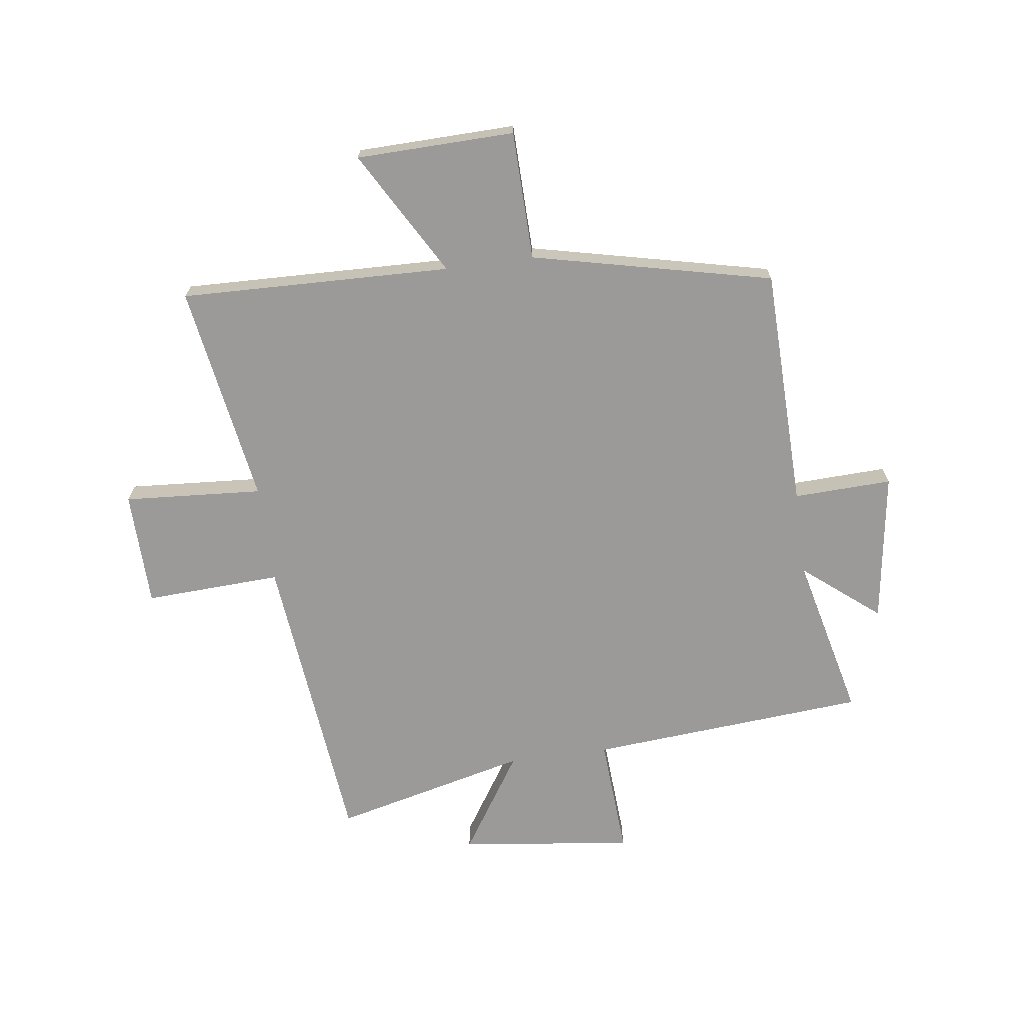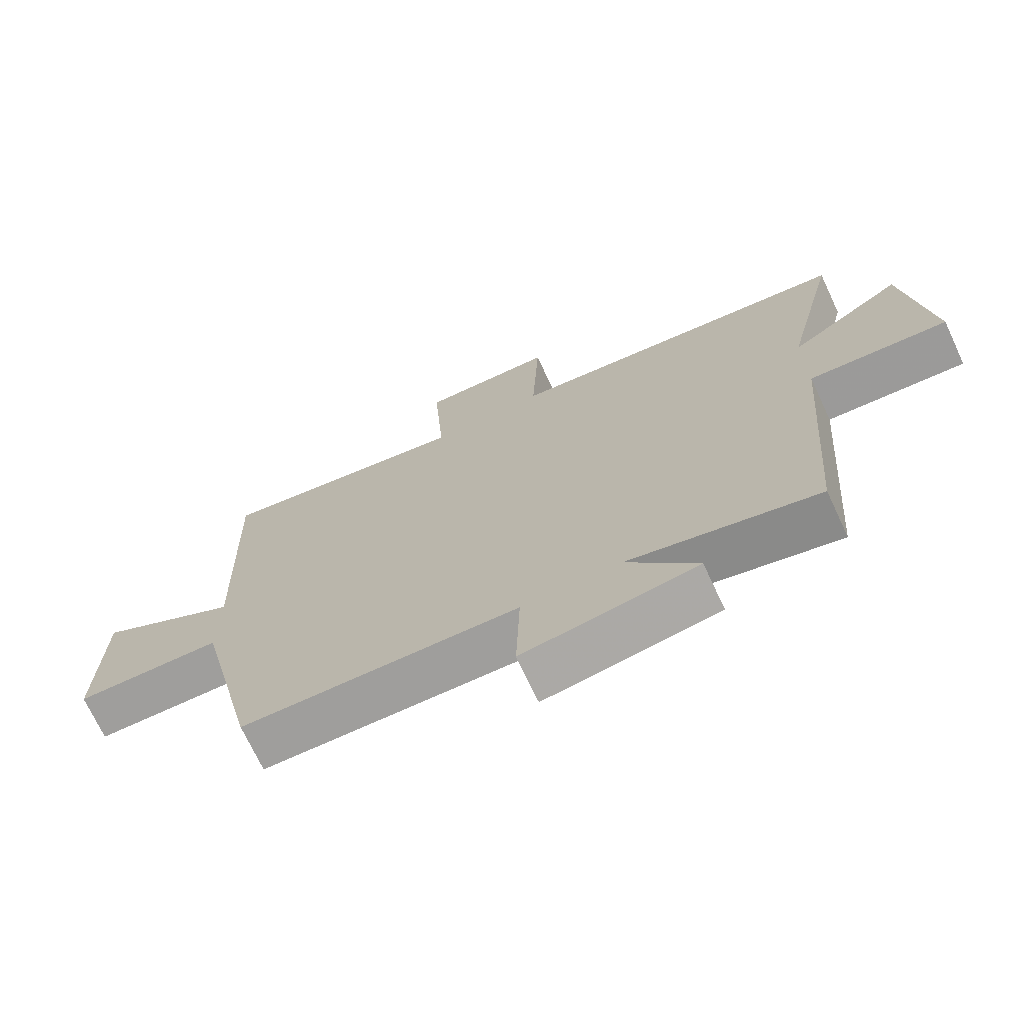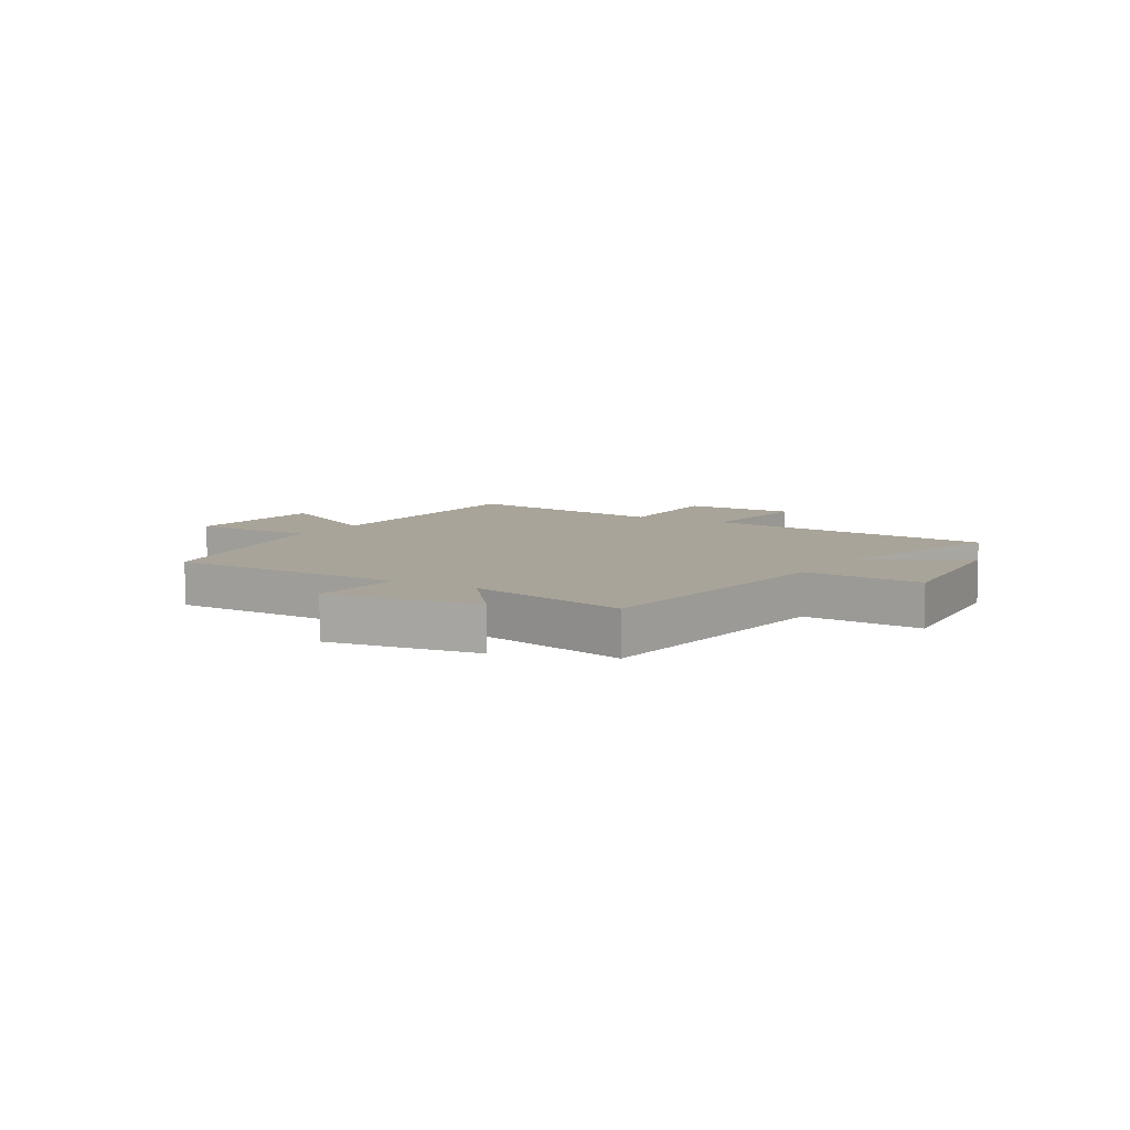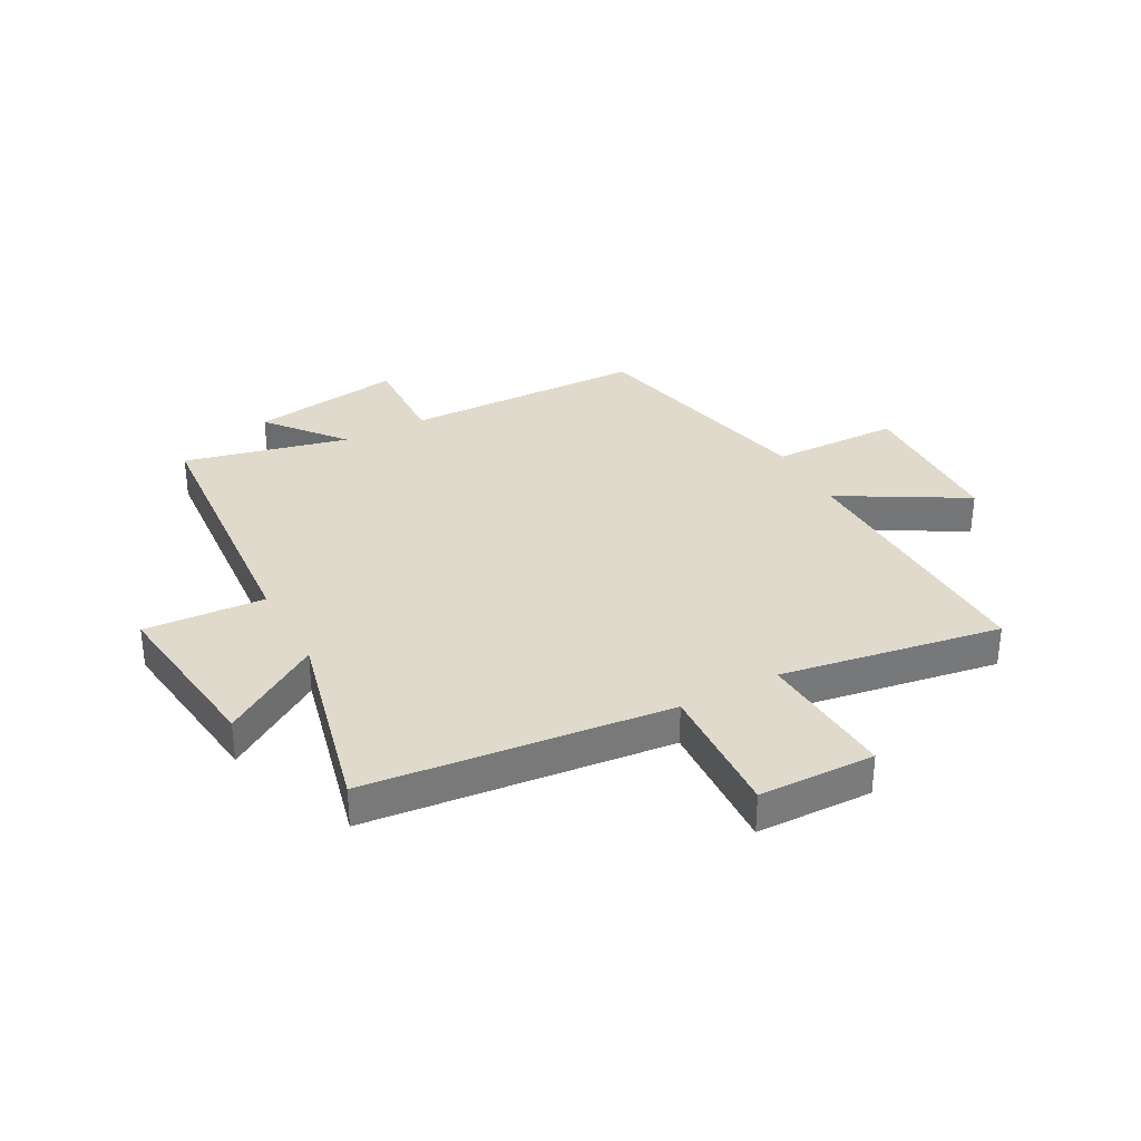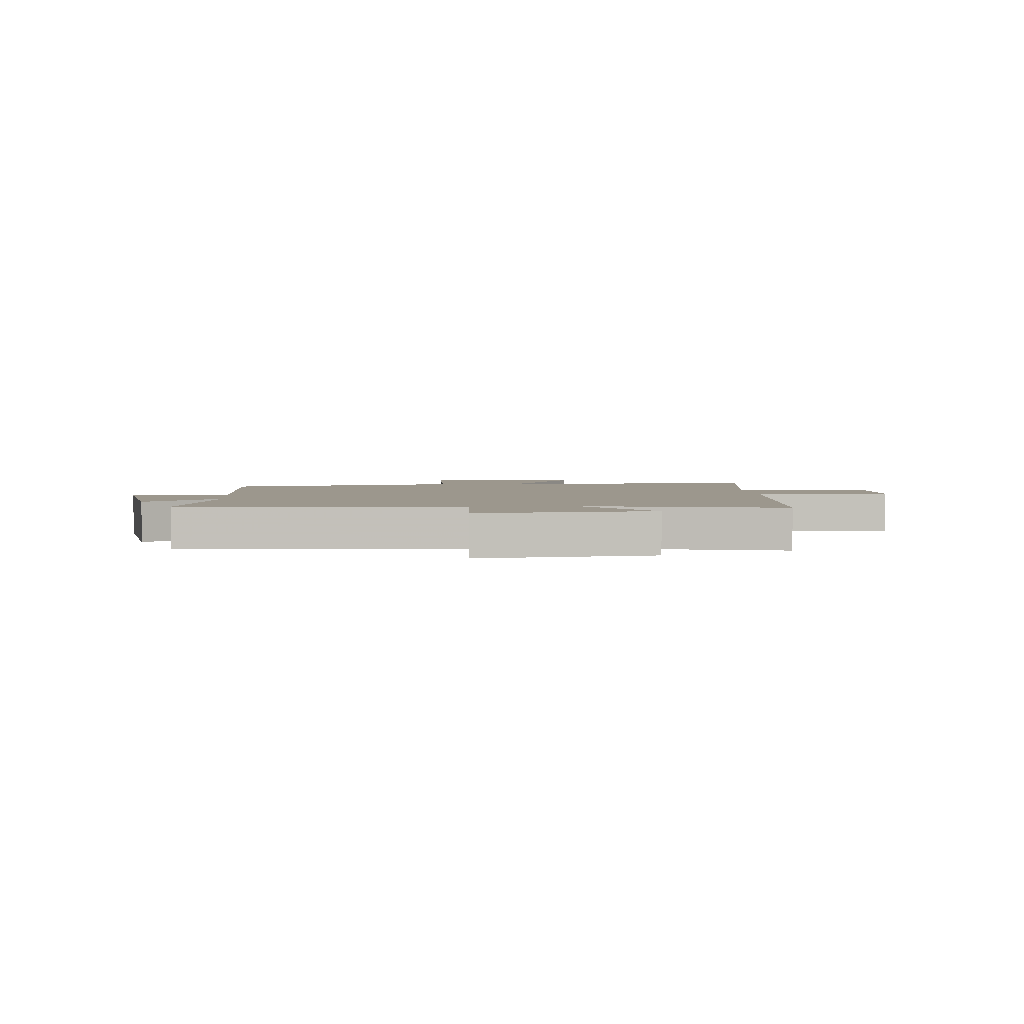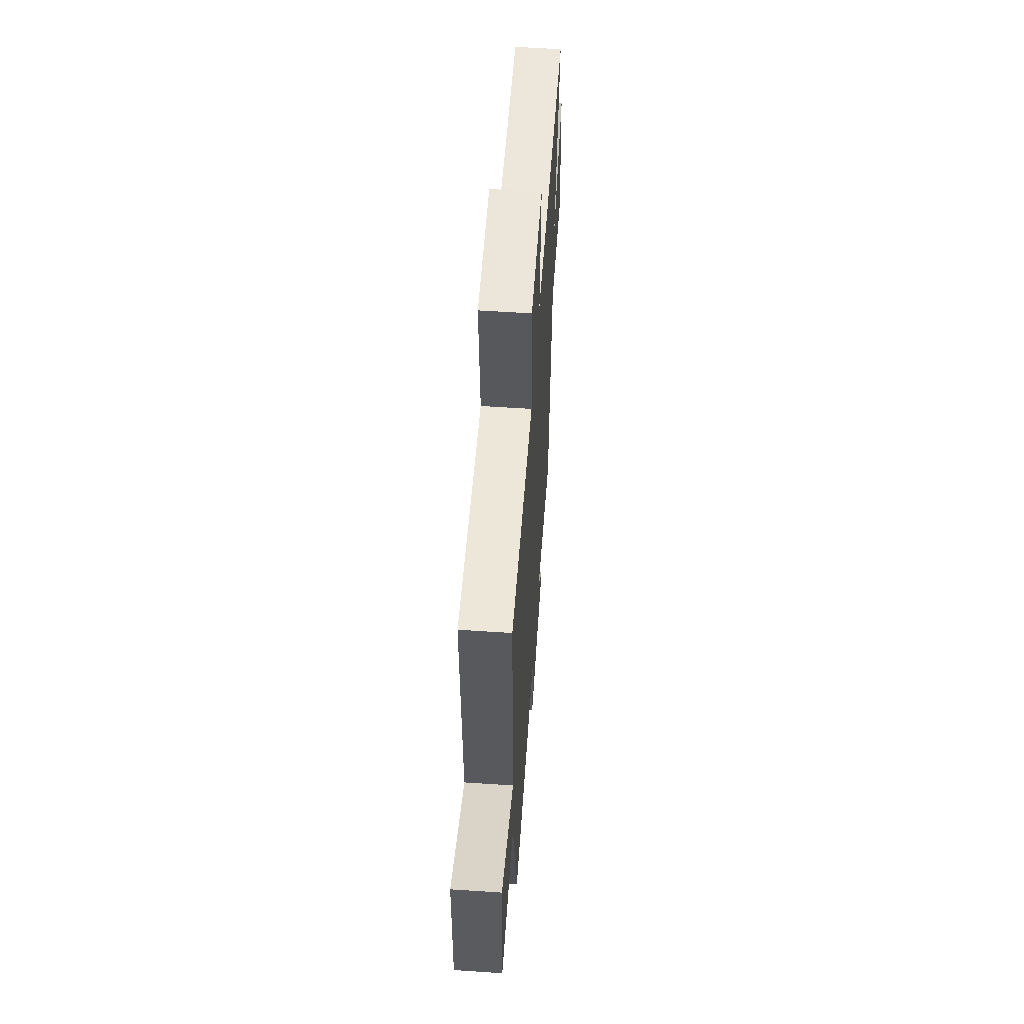
<metadata>
{"format":"obj","ext":"obj","renderer":"f3d","projection":"perspective","resolution":1024,"background":"white","views":[{"elev":-69.3,"azim":97.8,"up":"+Y"},{"elev":-71.5,"azim":-154.9,"up":"+Z"},{"elev":7.2,"azim":-148.0,"up":"+Y"},{"elev":33.1,"azim":-28.2,"up":"+Y"},{"elev":2.9,"azim":-94.8,"up":"+Y"},{"elev":58.2,"azim":93.9,"up":"+Z"}]}
</metadata>
<code>
v 0.514 0.07 0.563
v 0.5 0.07 0.087
v 0.72 0.07 0.213
v 0.726 0.07 -0.065
v 0.5 0.07 -0.069
v 0.403 0.07 -0.491
v -0.021 0.07 -0.5
v -0.015 0.07 -0.673
v -0.281 0.07 -0.633
v -0.173 0.07 -0.5
v -0.462 0.07 -0.568
v -0.5 0.07 -0.078
v -0.712 0.07 -0.091
v -0.674 0.07 0.215
v -0.5 0.07 0.102
v -0.583 0.07 0.445
v -0.05 0.07 0.5
v -0.061 0.07 0.74
v 0.143 0.07 0.744
v 0.126 0.07 0.5
v 0.514 0 0.563
v 0.5 0 0.087
v 0.72 0 0.213
v 0.726 0 -0.065
v 0.5 0 -0.069
v 0.403 0 -0.491
v -0.021 0 -0.5
v -0.015 0 -0.673
v -0.281 0 -0.633
v -0.173 0 -0.5
v -0.462 0 -0.568
v -0.5 0 -0.078
v -0.712 0 -0.091
v -0.674 0 0.215
v -0.5 0 0.102
v -0.583 0 0.445
v -0.05 0 0.5
v -0.061 0 0.74
v 0.143 0 0.744
v 0.126 0 0.5
f 17 18 19 20
f 15 16 17 20
f 15 20 1 2
f 12 13 14 15
f 12 15 2
f 11 12 2
f 10 11 2
f 7 8 9 10
f 7 10 2
f 6 7 2
f 5 6 2
f 2 3 4 5
f 40 39 38 37
f 40 37 36 35
f 22 21 40 35
f 35 34 33 32
f 22 35 32
f 22 32 31
f 22 31 30
f 30 29 28 27
f 22 30 27
f 22 27 26
f 22 26 25
f 25 24 23 22
f 1 21 22 2
f 2 22 23 3
f 3 23 24 4
f 4 24 25 5
f 5 25 26 6
f 6 26 27 7
f 7 27 28 8
f 8 28 29 9
f 9 29 30 10
f 10 30 31 11
f 11 31 32 12
f 12 32 33 13
f 13 33 34 14
f 14 34 35 15
f 15 35 36 16
f 16 36 37 17
f 17 37 38 18
f 18 38 39 19
f 19 39 40 20
f 20 40 21 1

</code>
